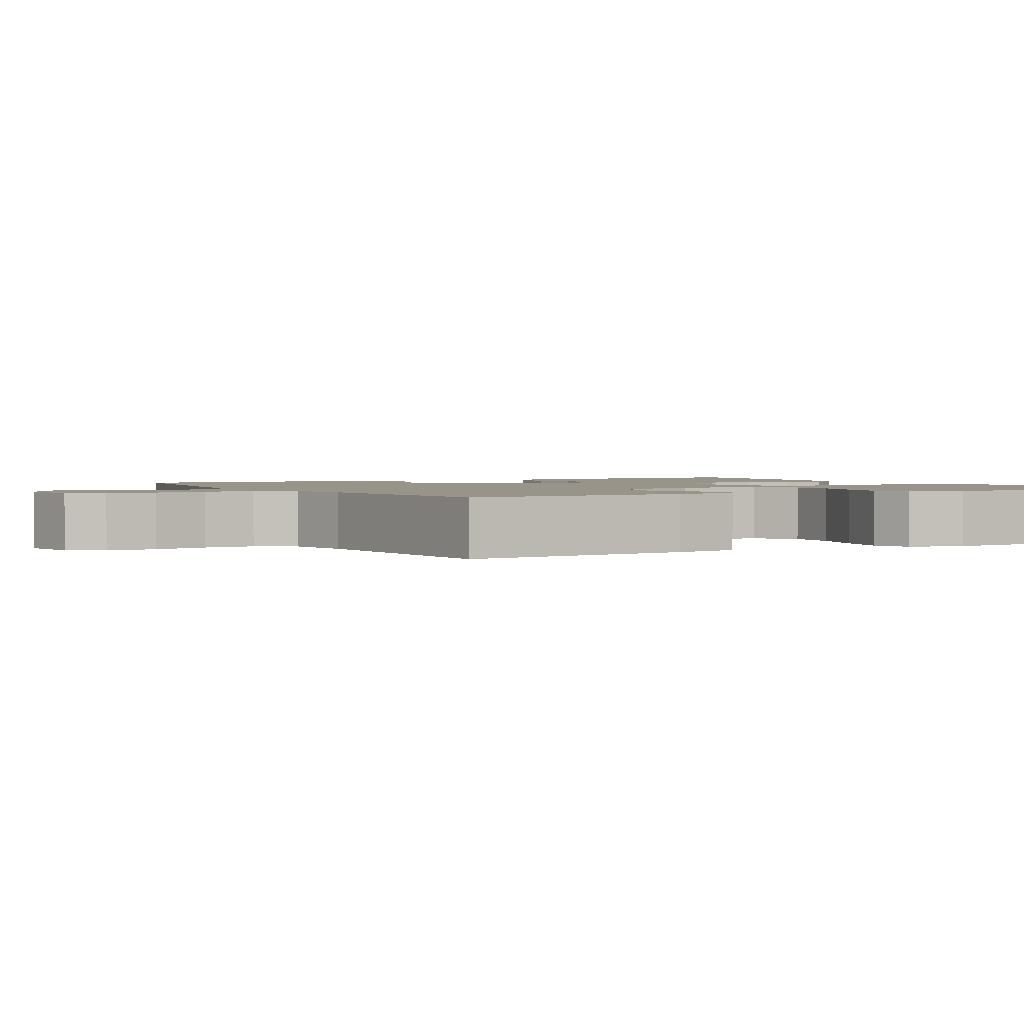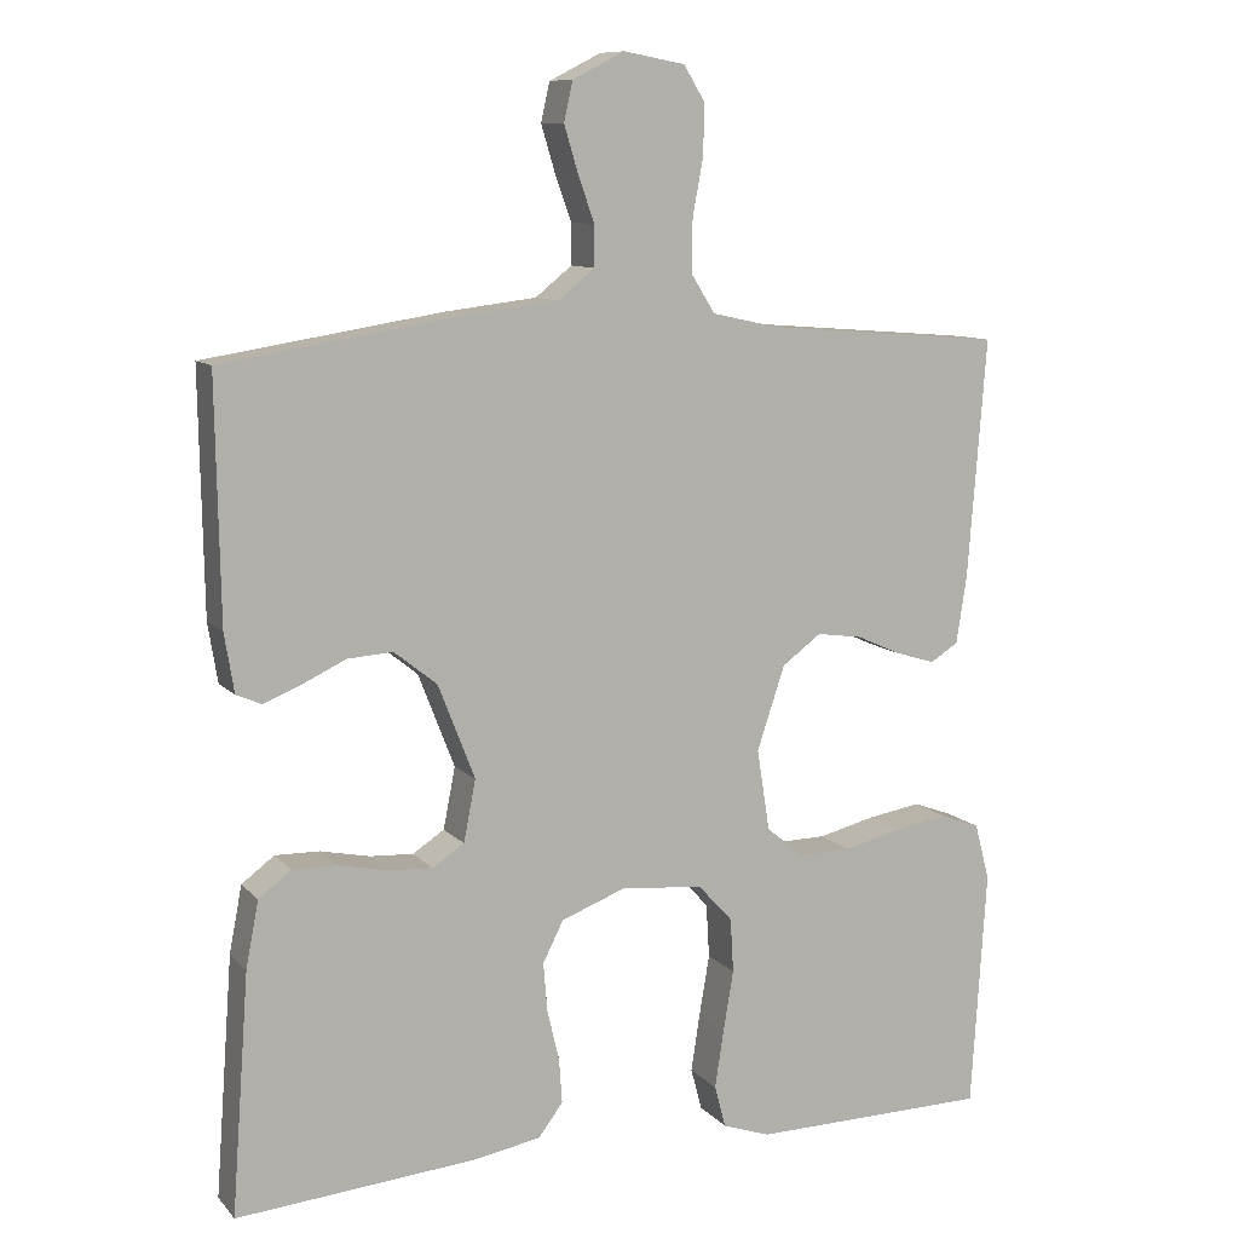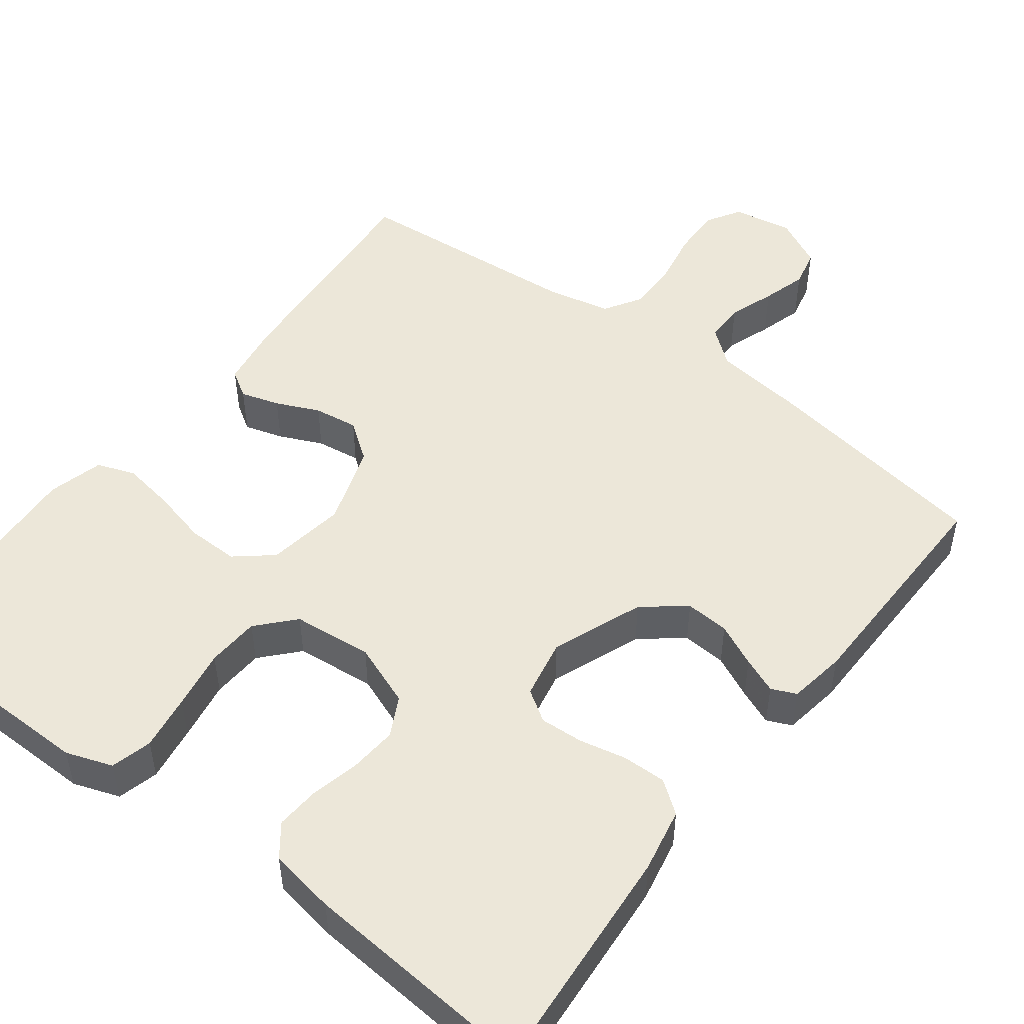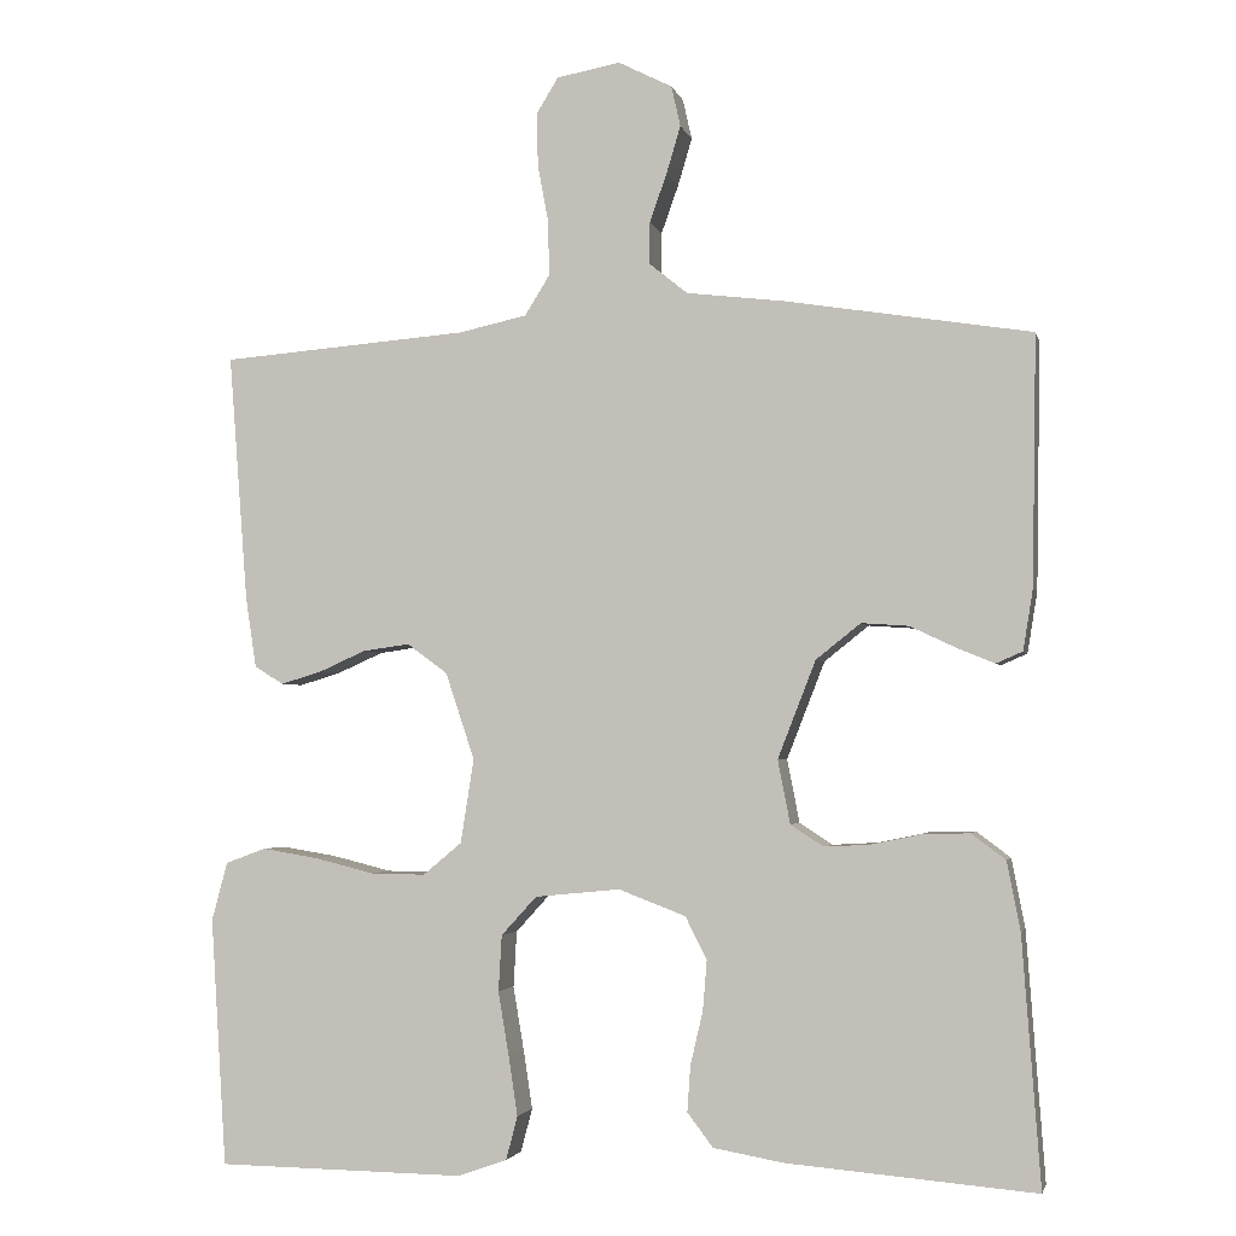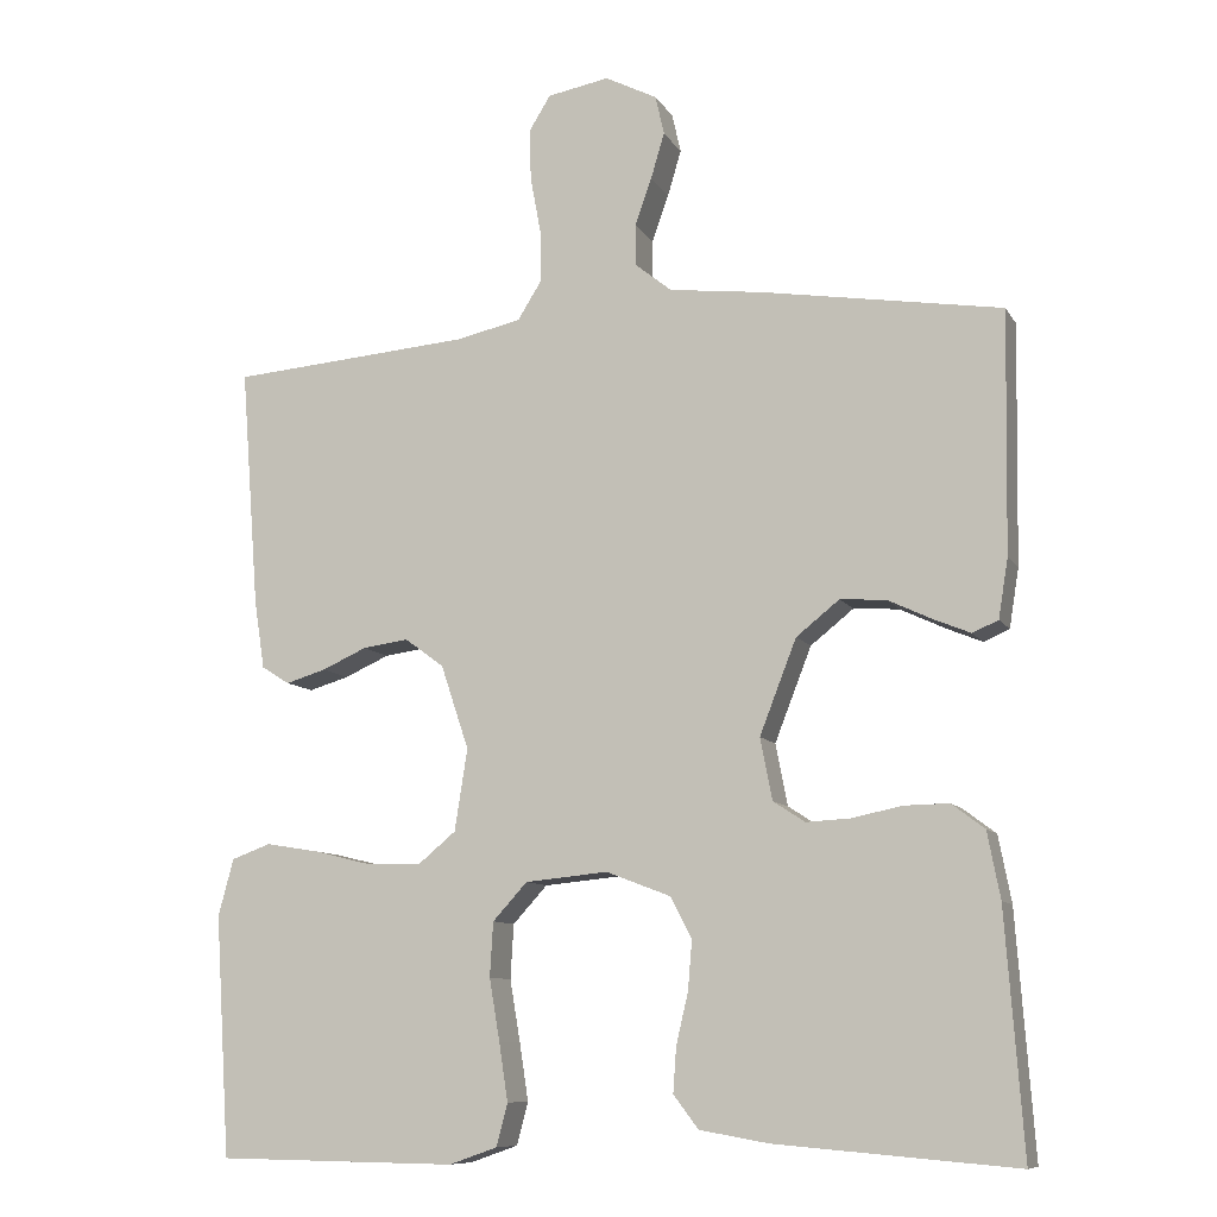
<metadata>
{"format":"obj","ext":"obj","renderer":"f3d","projection":"perspective","resolution":1024,"background":"white","views":[{"elev":1.8,"azim":61.0,"up":"+Y"},{"elev":10.0,"azim":-23.8,"up":"+Z"},{"elev":49.9,"azim":-142.9,"up":"+Y"},{"elev":-2.8,"azim":-167.1,"up":"+Z"},{"elev":-9.6,"azim":-161.1,"up":"+Z"}]}
</metadata>
<code>
v -0.5 0.07 -0.5
v -0.478 0.07 -0.2
v -0.462 0.07 -0.117
v -0.421 0.07 -0.086
v -0.365 0.07 -0.087
v -0.303 0.07 -0.1
v -0.248 0.07 -0.103
v -0.208 0.07 -0.077
v -0.193 0.07 0
v -0.239 0.07 0.118
v -0.293 0.07 0.161
v -0.35 0.07 0.157
v -0.405 0.07 0.131
v -0.451 0.07 0.112
v -0.483 0.07 0.126
v -0.495 0.07 0.2
v -0.5 0.07 0.5
v -0.2 0.07 0.548
v -0.084 0.07 0.562
v -0.038 0.07 0.599
v -0.038 0.07 0.65
v -0.059 0.07 0.709
v -0.076 0.07 0.766
v -0.065 0.07 0.815
v 0 0.07 0.848
v 0.077 0.07 0.834
v 0.104 0.07 0.79
v 0.102 0.07 0.726
v 0.089 0.07 0.656
v 0.088 0.07 0.59
v 0.118 0.07 0.542
v 0.2 0.07 0.524
v 0.5 0.07 0.5
v 0.477 0.07 0.2
v 0.464 0.07 0.115
v 0.429 0.07 0.093
v 0.379 0.07 0.108
v 0.323 0.07 0.133
v 0.266 0.07 0.141
v 0.217 0.07 0.105
v 0.182 0.07 0
v 0.198 0.07 -0.102
v 0.245 0.07 -0.141
v 0.311 0.07 -0.14
v 0.384 0.07 -0.122
v 0.451 0.07 -0.111
v 0.5 0.07 -0.129
v 0.519 0.07 -0.2
v 0.5 0.07 -0.5
v 0.2 0.07 -0.504
v 0.14 0.07 -0.483
v 0.126 0.07 -0.43
v 0.137 0.07 -0.358
v 0.15 0.07 -0.281
v 0.146 0.07 -0.213
v 0.103 0.07 -0.166
v 0 0.07 -0.156
v -0.081 0.07 -0.187
v -0.107 0.07 -0.238
v -0.102 0.07 -0.299
v -0.087 0.07 -0.363
v -0.083 0.07 -0.419
v -0.114 0.07 -0.46
v -0.2 0.07 -0.475
v -0.5 0 -0.5
v -0.478 0 -0.2
v -0.462 0 -0.117
v -0.421 0 -0.086
v -0.365 0 -0.087
v -0.303 0 -0.1
v -0.248 0 -0.103
v -0.208 0 -0.077
v -0.193 0 0
v -0.239 0 0.118
v -0.293 0 0.161
v -0.35 0 0.157
v -0.405 0 0.131
v -0.451 0 0.112
v -0.483 0 0.126
v -0.495 0 0.2
v -0.5 0 0.5
v -0.2 0 0.548
v -0.084 0 0.562
v -0.038 0 0.599
v -0.038 0 0.65
v -0.059 0 0.709
v -0.076 0 0.766
v -0.065 0 0.815
v 0 0 0.848
v 0.077 0 0.834
v 0.104 0 0.79
v 0.102 0 0.726
v 0.089 0 0.656
v 0.088 0 0.59
v 0.118 0 0.542
v 0.2 0 0.524
v 0.5 0 0.5
v 0.477 0 0.2
v 0.464 0 0.115
v 0.429 0 0.093
v 0.379 0 0.108
v 0.323 0 0.133
v 0.266 0 0.141
v 0.217 0 0.105
v 0.182 0 0
v 0.198 0 -0.102
v 0.245 0 -0.141
v 0.311 0 -0.14
v 0.384 0 -0.122
v 0.451 0 -0.111
v 0.5 0 -0.129
v 0.519 0 -0.2
v 0.5 0 -0.5
v 0.2 0 -0.504
v 0.14 0 -0.483
v 0.126 0 -0.43
v 0.137 0 -0.358
v 0.15 0 -0.281
v 0.146 0 -0.213
v 0.103 0 -0.166
v 0 0 -0.156
v -0.081 0 -0.187
v -0.107 0 -0.238
v -0.102 0 -0.299
v -0.087 0 -0.363
v -0.083 0 -0.419
v -0.114 0 -0.46
v -0.2 0 -0.475
f 4 5 6
f 3 4 6
f 2 3 6
f 1 2 6
f 64 1 6
f 63 64 6
f 62 63 6
f 61 62 6
f 60 61 6
f 59 60 6 7
f 58 59 7 8
f 57 58 8 9
f 56 57 9 10
f 52 53 54
f 51 52 54
f 50 51 54
f 49 50 54
f 48 49 54
f 47 48 54
f 46 47 54
f 45 46 54
f 44 45 54
f 43 44 54 55
f 42 43 55 56
f 36 37 38
f 35 36 38
f 34 35 38
f 33 34 38
f 32 33 38
f 31 32 38 39
f 30 31 39 40
f 27 28 29
f 26 27 29
f 25 26 29
f 24 25 29
f 23 24 29
f 22 23 29
f 21 22 29
f 20 21 29 30
f 30 40 41
f 20 30 41
f 19 20 41
f 17 18 19
f 16 17 19
f 15 16 19
f 14 15 19
f 13 14 19
f 12 13 19
f 42 56 10
f 41 42 10
f 19 41 10
f 19 10 11
f 11 12 19
f 70 69 68
f 70 68 67
f 70 67 66
f 70 66 65
f 70 65 128
f 70 128 127
f 70 127 126
f 70 126 125
f 70 125 124
f 71 70 124 123
f 72 71 123 122
f 73 72 122 121
f 74 73 121 120
f 118 117 116
f 118 116 115
f 118 115 114
f 118 114 113
f 118 113 112
f 118 112 111
f 118 111 110
f 118 110 109
f 118 109 108
f 119 118 108 107
f 120 119 107 106
f 102 101 100
f 102 100 99
f 102 99 98
f 102 98 97
f 102 97 96
f 103 102 96 95
f 104 103 95 94
f 93 92 91
f 93 91 90
f 93 90 89
f 93 89 88
f 93 88 87
f 93 87 86
f 93 86 85
f 94 93 85 84
f 105 104 94
f 105 94 84
f 105 84 83
f 83 82 81
f 83 81 80
f 83 80 79
f 83 79 78
f 83 78 77
f 83 77 76
f 74 120 106
f 74 106 105
f 74 105 83
f 75 74 83
f 83 76 75
f 1 65 66 2
f 2 66 67 3
f 3 67 68 4
f 4 68 69 5
f 5 69 70 6
f 6 70 71 7
f 7 71 72 8
f 8 72 73 9
f 9 73 74 10
f 10 74 75 11
f 11 75 76 12
f 12 76 77 13
f 13 77 78 14
f 14 78 79 15
f 15 79 80 16
f 16 80 81 17
f 17 81 82 18
f 18 82 83 19
f 19 83 84 20
f 20 84 85 21
f 21 85 86 22
f 22 86 87 23
f 23 87 88 24
f 24 88 89 25
f 25 89 90 26
f 26 90 91 27
f 27 91 92 28
f 28 92 93 29
f 29 93 94 30
f 30 94 95 31
f 31 95 96 32
f 32 96 97 33
f 33 97 98 34
f 34 98 99 35
f 35 99 100 36
f 36 100 101 37
f 37 101 102 38
f 38 102 103 39
f 39 103 104 40
f 40 104 105 41
f 41 105 106 42
f 42 106 107 43
f 43 107 108 44
f 44 108 109 45
f 45 109 110 46
f 46 110 111 47
f 47 111 112 48
f 48 112 113 49
f 49 113 114 50
f 50 114 115 51
f 51 115 116 52
f 52 116 117 53
f 53 117 118 54
f 54 118 119 55
f 55 119 120 56
f 56 120 121 57
f 57 121 122 58
f 58 122 123 59
f 59 123 124 60
f 60 124 125 61
f 61 125 126 62
f 62 126 127 63
f 63 127 128 64
f 64 128 65 1

</code>
